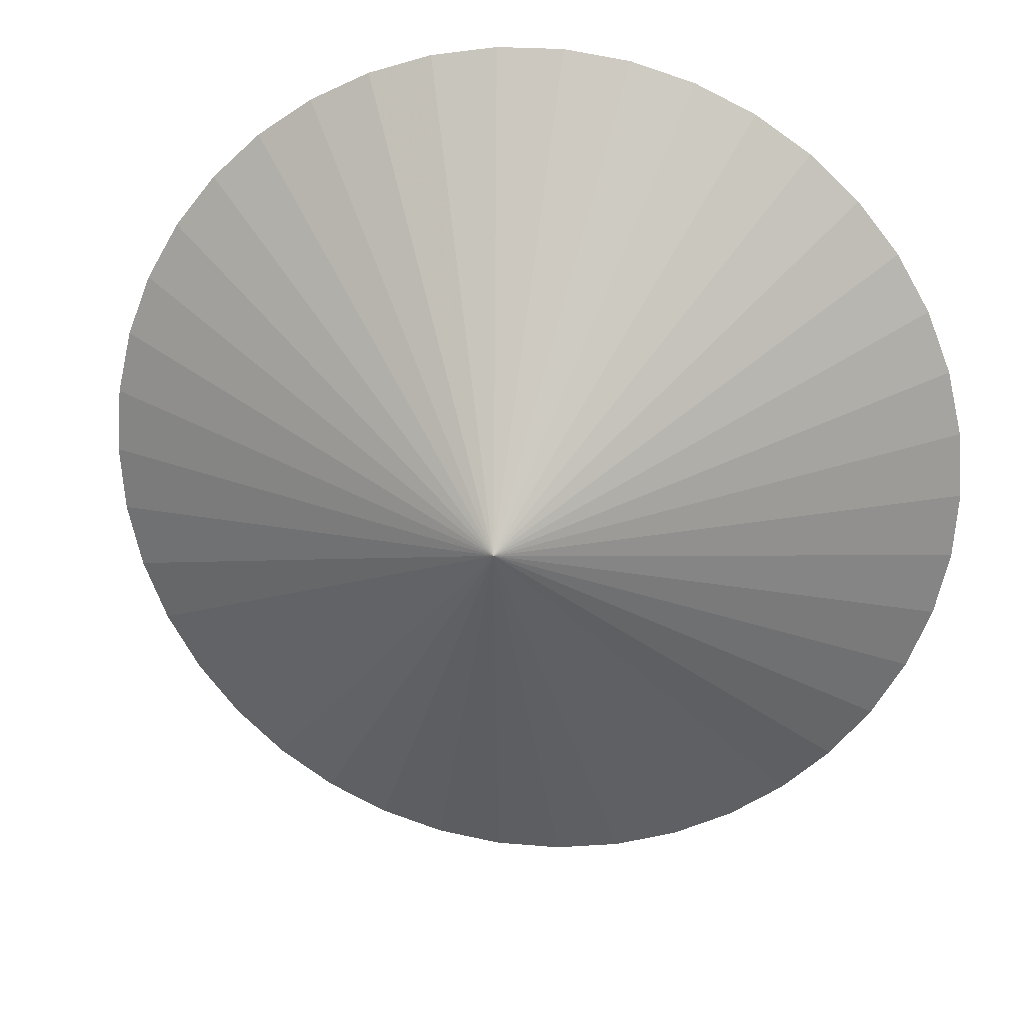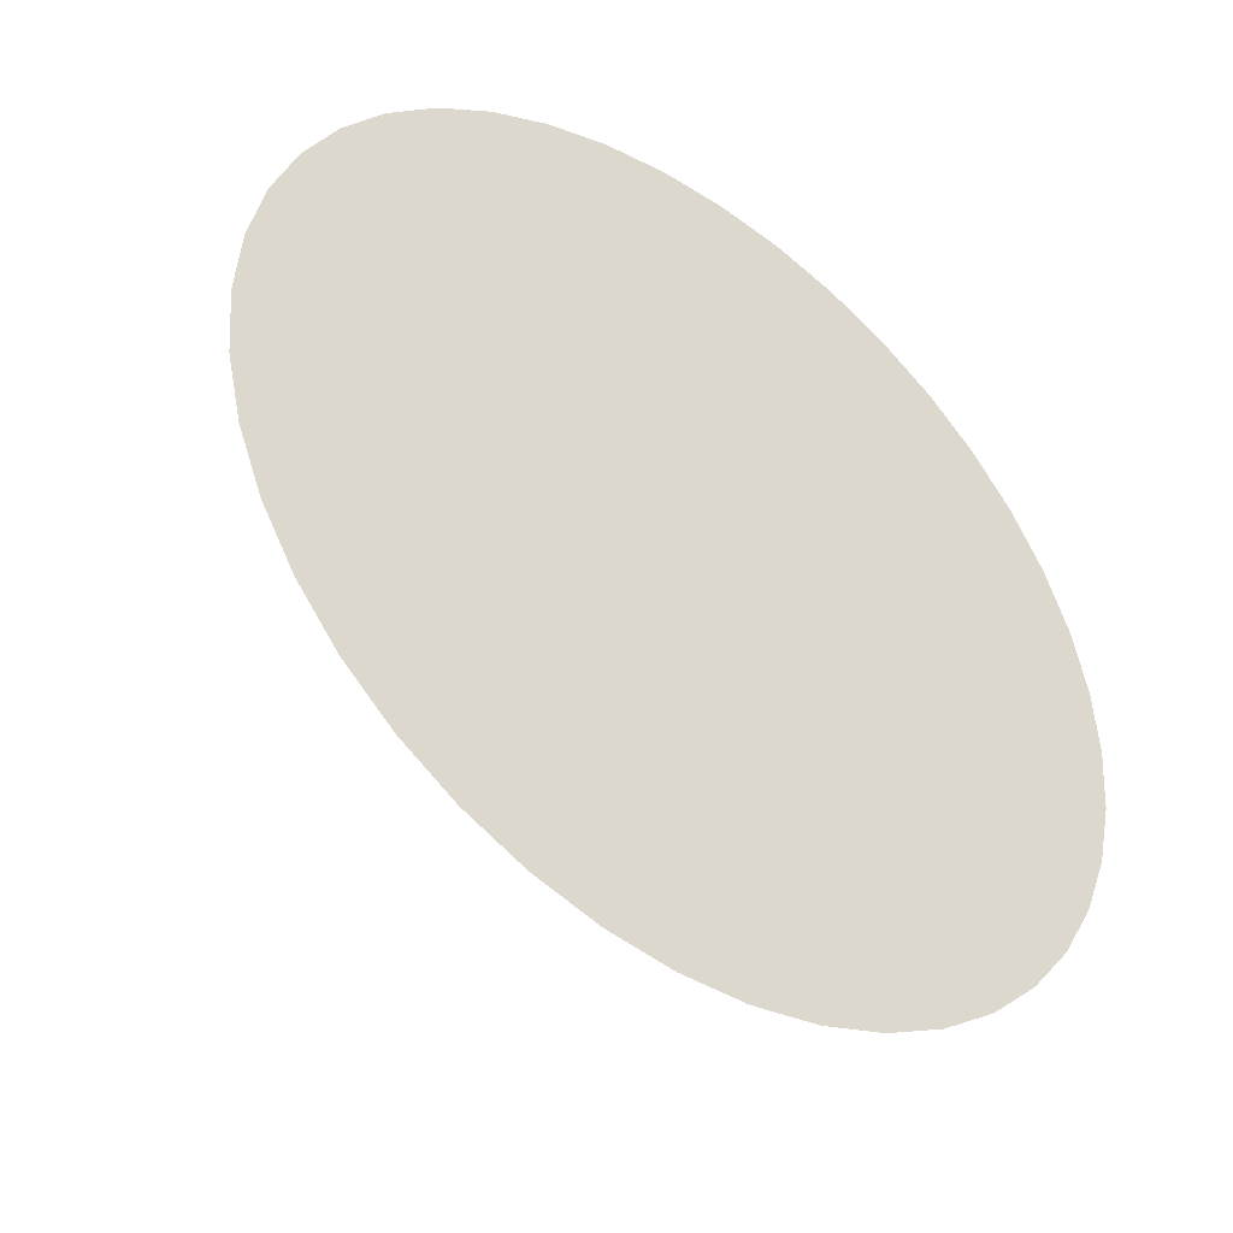
<metadata>
{"format":"obj","ext":"obj","renderer":"f3d","projection":"perspective","resolution":1024,"background":"white","views":[{"elev":21.6,"azim":8.9,"up":"+Y"},{"elev":-42.6,"azim":143.1,"up":"+Y"}]}
</metadata>
<code>
v -2.239e-17 -1.44e-17 -0.1318
v -2.239e-17 -1.44e-17 0.3835
v 0.9913 -1.44e-17 -0.1318
v 0.9802 0.1477 -0.1318
v 0.9472 0.2922 -0.1318
v 0.8931 0.4301 -0.1318
v 0.819 0.5584 -0.1318
v 0.7267 0.6742 -0.1318
v 0.618 0.775 -0.1318
v 0.4956 0.8585 -0.1318
v 0.3622 0.9227 -0.1318
v 0.2206 0.9664 -0.1318
v 0.07408 0.9885 -0.1318
v -0.07408 0.9885 -0.1318
v -0.2206 0.9664 -0.1318
v -0.3622 0.9227 -0.1318
v -0.4956 0.8585 -0.1318
v -0.618 0.775 -0.1318
v -0.7267 0.6742 -0.1318
v -0.819 0.5584 -0.1318
v -0.8931 0.4301 -0.1318
v -0.9472 0.2922 -0.1318
v -0.9802 0.1477 -0.1318
v -0.9913 1.07e-16 -0.1318
v -0.9802 -0.1477 -0.1318
v -0.9472 -0.2922 -0.1318
v -0.8931 -0.4301 -0.1318
v -0.819 -0.5584 -0.1318
v -0.7267 -0.6742 -0.1318
v -0.618 -0.775 -0.1318
v -0.4956 -0.8585 -0.1318
v -0.3622 -0.9227 -0.1318
v -0.2206 -0.9664 -0.1318
v -0.07408 -0.9885 -0.1318
v 0.07408 -0.9885 -0.1318
v 0.2206 -0.9664 -0.1318
v 0.3622 -0.9227 -0.1318
v 0.4956 -0.8585 -0.1318
v 0.618 -0.775 -0.1318
v 0.7267 -0.6742 -0.1318
v 0.819 -0.5584 -0.1318
v 0.8931 -0.4301 -0.1318
v 0.9472 -0.2922 -0.1318
v 0.9802 -0.1477 -0.1318
v 0.4956 -1.44e-17 0.1258
v 0.4901 0.07387 0.1258
v 0.4736 0.1461 0.1258
v 0.4466 0.215 0.1258
v 0.4095 0.2792 0.1258
v 0.3633 0.3371 0.1258
v 0.309 0.3875 0.1258
v 0.2478 0.4292 0.1258
v 0.1811 0.4614 0.1258
v 0.1103 0.4832 0.1258
v 0.03704 0.4943 0.1258
v -0.03704 0.4943 0.1258
v -0.1103 0.4832 0.1258
v -0.1811 0.4614 0.1258
v -0.2478 0.4292 0.1258
v -0.309 0.3875 0.1258
v -0.3633 0.3371 0.1258
v -0.4095 0.2792 0.1258
v -0.4466 0.215 0.1258
v -0.4736 0.1461 0.1258
v -0.4901 0.07387 0.1258
v -0.4956 4.63e-17 0.1258
v -0.4901 -0.07387 0.1258
v -0.4736 -0.1461 0.1258
v -0.4466 -0.215 0.1258
v -0.4095 -0.2792 0.1258
v -0.3633 -0.3371 0.1258
v -0.309 -0.3875 0.1258
v -0.2478 -0.4292 0.1258
v -0.1811 -0.4614 0.1258
v -0.1103 -0.4832 0.1258
v -0.03704 -0.4943 0.1258
v 0.03704 -0.4943 0.1258
v 0.1103 -0.4832 0.1258
v 0.1811 -0.4614 0.1258
v 0.2478 -0.4292 0.1258
v 0.309 -0.3875 0.1258
v 0.3633 -0.3371 0.1258
v 0.4095 -0.2792 0.1258
v 0.4466 -0.215 0.1258
v 0.4736 -0.1461 0.1258
v 0.4901 -0.07387 0.1258
v 0.4901 0.07387 -0.1318
v 0.9857 0.07387 -0.1318
v 0.4956 -1.44e-17 -0.1318
v 0.2478 -1.44e-17 0.2547
v 0.4929 0.03694 0.1258
v 0.245 0.03694 0.2547
v 0.4736 0.1461 -0.1318
v 0.9637 0.22 -0.1318
v 0.4819 0.11 0.1258
v 0.2368 0.07305 0.2547
v 0.4466 0.215 -0.1318
v 0.9202 0.3611 -0.1318
v 0.4601 0.1806 0.1258
v 0.2233 0.1075 0.2547
v 0.4095 0.2792 -0.1318
v 0.8561 0.4943 -0.1318
v 0.428 0.2471 0.1258
v 0.2048 0.1396 0.2547
v 0.3633 0.3371 -0.1318
v 0.7728 0.6163 -0.1318
v 0.3864 0.3082 0.1258
v 0.1817 0.1686 0.2547
v 0.309 0.3875 -0.1318
v 0.6724 0.7246 -0.1318
v 0.3362 0.3623 0.1258
v 0.1545 0.1938 0.2547
v 0.2478 0.4292 -0.1318
v 0.5568 0.8167 -0.1318
v 0.2784 0.4084 0.1258
v 0.1239 0.2146 0.2547
v 0.1811 0.4614 -0.1318
v 0.4289 0.8906 -0.1318
v 0.2144 0.4453 0.1258
v 0.09054 0.2307 0.2547
v 0.1103 0.4832 -0.1318
v 0.2914 0.9446 -0.1318
v 0.1457 0.4723 0.1258
v 0.05514 0.2416 0.2547
v 0.03704 0.4943 -0.1318
v 0.1473 0.9775 -0.1318
v 0.07366 0.4887 0.1258
v 0.01852 0.2471 0.2547
v -0.03704 0.4943 -0.1318
v -7.633e-17 0.9885 -0.1318
v -4.51e-17 0.4943 0.1258
v -0.01852 0.2471 0.2547
v -0.1103 0.4832 -0.1318
v -0.1473 0.9775 -0.1318
v -0.07366 0.4887 0.1258
v -0.05514 0.2416 0.2547
v -0.1811 0.4614 -0.1318
v -0.2914 0.9446 -0.1318
v -0.1457 0.4723 0.1258
v -0.09054 0.2307 0.2547
v -0.2478 0.4292 -0.1318
v -0.4289 0.8906 -0.1318
v -0.2144 0.4453 0.1258
v -0.1239 0.2146 0.2547
v -0.309 0.3875 -0.1318
v -0.5568 0.8167 -0.1318
v -0.2784 0.4084 0.1258
v -0.1545 0.1938 0.2547
v -0.3633 0.3371 -0.1318
v -0.6724 0.7246 -0.1318
v -0.3362 0.3623 0.1258
v -0.1817 0.1686 0.2547
v -0.4095 0.2792 -0.1318
v -0.7728 0.6163 -0.1318
v -0.3864 0.3082 0.1258
v -0.2048 0.1396 0.2547
v -0.4466 0.215 -0.1318
v -0.8561 0.4943 -0.1318
v -0.428 0.2471 0.1258
v -0.2233 0.1075 0.2547
v -0.4736 0.1461 -0.1318
v -0.9202 0.3611 -0.1318
v -0.4601 0.1806 0.1258
v -0.2368 0.07305 0.2547
v -0.4901 0.07387 -0.1318
v -0.9637 0.22 -0.1318
v -0.4819 0.11 0.1258
v -0.245 0.03694 0.2547
v -0.4956 4.63e-17 -0.1318
v -0.9857 0.07387 -0.1318
v -0.4929 0.03694 0.1258
v -0.2478 1.595e-17 0.2547
v -0.4901 -0.07387 -0.1318
v -0.9857 -0.07387 -0.1318
v -0.4929 -0.03694 0.1258
v -0.245 -0.03694 0.2547
v -0.4736 -0.1461 -0.1318
v -0.9637 -0.22 -0.1318
v -0.4819 -0.11 0.1258
v -0.2368 -0.07305 0.2547
v -0.4466 -0.215 -0.1318
v -0.9202 -0.3611 -0.1318
v -0.4601 -0.1806 0.1258
v -0.2233 -0.1075 0.2547
v -0.4095 -0.2792 -0.1318
v -0.8561 -0.4943 -0.1318
v -0.428 -0.2471 0.1258
v -0.2048 -0.1396 0.2547
v -0.3633 -0.3371 -0.1318
v -0.7728 -0.6163 -0.1318
v -0.3864 -0.3082 0.1258
v -0.1817 -0.1686 0.2547
v -0.309 -0.3875 -0.1318
v -0.6724 -0.7246 -0.1318
v -0.3362 -0.3623 0.1258
v -0.1545 -0.1938 0.2547
v -0.2478 -0.4292 -0.1318
v -0.5568 -0.8167 -0.1318
v -0.2784 -0.4084 0.1258
v -0.1239 -0.2146 0.2547
v -0.1811 -0.4614 -0.1318
v -0.4289 -0.8906 -0.1318
v -0.2144 -0.4453 0.1258
v -0.09054 -0.2307 0.2547
v -0.1103 -0.4832 -0.1318
v -0.2914 -0.9446 -0.1318
v -0.1457 -0.4723 0.1258
v -0.05514 -0.2416 0.2547
v -0.03704 -0.4943 -0.1318
v -0.1473 -0.9775 -0.1318
v -0.07366 -0.4887 0.1258
v -0.01852 -0.2471 0.2547
v 0.03704 -0.4943 -0.1318
v 2.359e-16 -0.9885 -0.1318
v 1.11e-16 -0.4943 0.1258
v 0.01852 -0.2471 0.2547
v 0.1103 -0.4832 -0.1318
v 0.1473 -0.9775 -0.1318
v 0.07366 -0.4887 0.1258
v 0.05514 -0.2416 0.2547
v 0.1811 -0.4614 -0.1318
v 0.2914 -0.9446 -0.1318
v 0.1457 -0.4723 0.1258
v 0.09054 -0.2307 0.2547
v 0.2478 -0.4292 -0.1318
v 0.4289 -0.8906 -0.1318
v 0.2144 -0.4453 0.1258
v 0.1239 -0.2146 0.2547
v 0.309 -0.3875 -0.1318
v 0.5568 -0.8167 -0.1318
v 0.2784 -0.4084 0.1258
v 0.1545 -0.1938 0.2547
v 0.3633 -0.3371 -0.1318
v 0.6724 -0.7246 -0.1318
v 0.3362 -0.3623 0.1258
v 0.1817 -0.1686 0.2547
v 0.4095 -0.2792 -0.1318
v 0.7728 -0.6163 -0.1318
v 0.3864 -0.3082 0.1258
v 0.2048 -0.1396 0.2547
v 0.4466 -0.215 -0.1318
v 0.8561 -0.4943 -0.1318
v 0.428 -0.2471 0.1258
v 0.2233 -0.1075 0.2547
v 0.4736 -0.1461 -0.1318
v 0.9202 -0.3611 -0.1318
v 0.4601 -0.1806 0.1258
v 0.2368 -0.07305 0.2547
v 0.4901 -0.07387 -0.1318
v 0.9637 -0.22 -0.1318
v 0.4819 -0.11 0.1258
v 0.245 -0.03694 0.2547
v 0.9857 -0.07387 -0.1318
v 0.4929 -0.03694 0.1258
v 0.7407 0.03694 -0.002996
v 0.7351 0.1108 -0.002996
v 0.7435 -1.44e-17 -0.002996
v 0.7269 0.1469 -0.002996
v 0.7104 0.2191 -0.002996
v 0.6969 0.2536 -0.002996
v 0.6698 0.3226 -0.002996
v 0.6513 0.3546 -0.002996
v 0.6143 0.4188 -0.002996
v 0.5912 0.4478 -0.002996
v 0.545 0.5057 -0.002996
v 0.5178 0.5309 -0.002996
v 0.4635 0.5813 -0.002996
v 0.4329 0.6021 -0.002996
v 0.3717 0.6438 -0.002996
v 0.3384 0.6599 -0.002996
v 0.2716 0.6921 -0.002996
v 0.2362 0.703 -0.002996
v 0.1654 0.7248 -0.002996
v 0.1288 0.7303 -0.002996
v 0.05556 0.7414 -0.002996
v 0.01852 0.7414 -0.002996
v -0.05556 0.7414 -0.002996
v -0.09218 0.7359 -0.002996
v -0.1654 0.7248 -0.002996
v -0.2008 0.7139 -0.002996
v -0.2716 0.6921 -0.002996
v -0.305 0.676 -0.002996
v -0.3717 0.6438 -0.002996
v -0.4023 0.623 -0.002996
v -0.4635 0.5813 -0.002996
v -0.4907 0.5561 -0.002996
v -0.545 0.5057 -0.002996
v -0.5681 0.4767 -0.002996
v -0.6143 0.4188 -0.002996
v -0.6328 0.3867 -0.002996
v -0.6698 0.3226 -0.002996
v -0.6834 0.2881 -0.002996
v -0.7104 0.2191 -0.002996
v -0.7187 0.183 -0.002996
v -0.7351 0.1108 -0.002996
v -0.7379 0.07387 -0.002996
v -0.7435 7.665e-17 -0.002996
v -0.7407 -0.03694 -0.002996
v -0.7351 -0.1108 -0.002996
v -0.7269 -0.1469 -0.002996
v -0.7104 -0.2191 -0.002996
v -0.6969 -0.2536 -0.002996
v -0.6698 -0.3226 -0.002996
v -0.6513 -0.3546 -0.002996
v -0.6143 -0.4188 -0.002996
v -0.5912 -0.4478 -0.002996
v -0.545 -0.5057 -0.002996
v -0.5178 -0.5309 -0.002996
v -0.4635 -0.5813 -0.002996
v -0.4329 -0.6021 -0.002996
v -0.3717 -0.6438 -0.002996
v -0.3384 -0.6599 -0.002996
v -0.2716 -0.6921 -0.002996
v -0.2362 -0.703 -0.002996
v -0.1654 -0.7248 -0.002996
v -0.1288 -0.7303 -0.002996
v -0.05556 -0.7414 -0.002996
v -0.01852 -0.7414 -0.002996
v 0.05556 -0.7414 -0.002996
v 0.09218 -0.7359 -0.002996
v 0.1654 -0.7248 -0.002996
v 0.2008 -0.7139 -0.002996
v 0.2716 -0.6921 -0.002996
v 0.305 -0.676 -0.002996
v 0.3717 -0.6438 -0.002996
v 0.4023 -0.623 -0.002996
v 0.4635 -0.5813 -0.002996
v 0.4907 -0.5561 -0.002996
v 0.545 -0.5057 -0.002996
v 0.5681 -0.4767 -0.002996
v 0.6143 -0.4188 -0.002996
v 0.6328 -0.3867 -0.002996
v 0.6698 -0.3226 -0.002996
v 0.6834 -0.2881 -0.002996
v 0.7104 -0.2191 -0.002996
v 0.7187 -0.183 -0.002996
v 0.7351 -0.1108 -0.002996
v 0.7379 -0.07387 -0.002996
f 1 87 89
f 87 4 88
f 88 3 89
f 87 88 89
f 2 90 92
f 90 45 91
f 91 46 92
f 90 91 92
f 1 93 87
f 93 5 94
f 94 4 87
f 93 94 87
f 2 92 96
f 92 46 95
f 95 47 96
f 92 95 96
f 1 97 93
f 97 6 98
f 98 5 93
f 97 98 93
f 2 96 100
f 96 47 99
f 99 48 100
f 96 99 100
f 1 101 97
f 101 7 102
f 102 6 97
f 101 102 97
f 2 100 104
f 100 48 103
f 103 49 104
f 100 103 104
f 1 105 101
f 105 8 106
f 106 7 101
f 105 106 101
f 2 104 108
f 104 49 107
f 107 50 108
f 104 107 108
f 1 109 105
f 109 9 110
f 110 8 105
f 109 110 105
f 2 108 112
f 108 50 111
f 111 51 112
f 108 111 112
f 1 113 109
f 113 10 114
f 114 9 109
f 113 114 109
f 2 112 116
f 112 51 115
f 115 52 116
f 112 115 116
f 1 117 113
f 117 11 118
f 118 10 113
f 117 118 113
f 2 116 120
f 116 52 119
f 119 53 120
f 116 119 120
f 1 121 117
f 121 12 122
f 122 11 117
f 121 122 117
f 2 120 124
f 120 53 123
f 123 54 124
f 120 123 124
f 1 125 121
f 125 13 126
f 126 12 121
f 125 126 121
f 2 124 128
f 124 54 127
f 127 55 128
f 124 127 128
f 1 129 125
f 129 14 130
f 130 13 125
f 129 130 125
f 2 128 132
f 128 55 131
f 131 56 132
f 128 131 132
f 1 133 129
f 133 15 134
f 134 14 129
f 133 134 129
f 2 132 136
f 132 56 135
f 135 57 136
f 132 135 136
f 1 137 133
f 137 16 138
f 138 15 133
f 137 138 133
f 2 136 140
f 136 57 139
f 139 58 140
f 136 139 140
f 1 141 137
f 141 17 142
f 142 16 137
f 141 142 137
f 2 140 144
f 140 58 143
f 143 59 144
f 140 143 144
f 1 145 141
f 145 18 146
f 146 17 141
f 145 146 141
f 2 144 148
f 144 59 147
f 147 60 148
f 144 147 148
f 1 149 145
f 149 19 150
f 150 18 145
f 149 150 145
f 2 148 152
f 148 60 151
f 151 61 152
f 148 151 152
f 1 153 149
f 153 20 154
f 154 19 149
f 153 154 149
f 2 152 156
f 152 61 155
f 155 62 156
f 152 155 156
f 1 157 153
f 157 21 158
f 158 20 153
f 157 158 153
f 2 156 160
f 156 62 159
f 159 63 160
f 156 159 160
f 1 161 157
f 161 22 162
f 162 21 157
f 161 162 157
f 2 160 164
f 160 63 163
f 163 64 164
f 160 163 164
f 1 165 161
f 165 23 166
f 166 22 161
f 165 166 161
f 2 164 168
f 164 64 167
f 167 65 168
f 164 167 168
f 1 169 165
f 169 24 170
f 170 23 165
f 169 170 165
f 2 168 172
f 168 65 171
f 171 66 172
f 168 171 172
f 1 173 169
f 173 25 174
f 174 24 169
f 173 174 169
f 2 172 176
f 172 66 175
f 175 67 176
f 172 175 176
f 1 177 173
f 177 26 178
f 178 25 173
f 177 178 173
f 2 176 180
f 176 67 179
f 179 68 180
f 176 179 180
f 1 181 177
f 181 27 182
f 182 26 177
f 181 182 177
f 2 180 184
f 180 68 183
f 183 69 184
f 180 183 184
f 1 185 181
f 185 28 186
f 186 27 181
f 185 186 181
f 2 184 188
f 184 69 187
f 187 70 188
f 184 187 188
f 1 189 185
f 189 29 190
f 190 28 185
f 189 190 185
f 2 188 192
f 188 70 191
f 191 71 192
f 188 191 192
f 1 193 189
f 193 30 194
f 194 29 189
f 193 194 189
f 2 192 196
f 192 71 195
f 195 72 196
f 192 195 196
f 1 197 193
f 197 31 198
f 198 30 193
f 197 198 193
f 2 196 200
f 196 72 199
f 199 73 200
f 196 199 200
f 1 201 197
f 201 32 202
f 202 31 197
f 201 202 197
f 2 200 204
f 200 73 203
f 203 74 204
f 200 203 204
f 1 205 201
f 205 33 206
f 206 32 201
f 205 206 201
f 2 204 208
f 204 74 207
f 207 75 208
f 204 207 208
f 1 209 205
f 209 34 210
f 210 33 205
f 209 210 205
f 2 208 212
f 208 75 211
f 211 76 212
f 208 211 212
f 1 213 209
f 213 35 214
f 214 34 209
f 213 214 209
f 2 212 216
f 212 76 215
f 215 77 216
f 212 215 216
f 1 217 213
f 217 36 218
f 218 35 213
f 217 218 213
f 2 216 220
f 216 77 219
f 219 78 220
f 216 219 220
f 1 221 217
f 221 37 222
f 222 36 217
f 221 222 217
f 2 220 224
f 220 78 223
f 223 79 224
f 220 223 224
f 1 225 221
f 225 38 226
f 226 37 221
f 225 226 221
f 2 224 228
f 224 79 227
f 227 80 228
f 224 227 228
f 1 229 225
f 229 39 230
f 230 38 225
f 229 230 225
f 2 228 232
f 228 80 231
f 231 81 232
f 228 231 232
f 1 233 229
f 233 40 234
f 234 39 229
f 233 234 229
f 2 232 236
f 232 81 235
f 235 82 236
f 232 235 236
f 1 237 233
f 237 41 238
f 238 40 233
f 237 238 233
f 2 236 240
f 236 82 239
f 239 83 240
f 236 239 240
f 1 241 237
f 241 42 242
f 242 41 237
f 241 242 237
f 2 240 244
f 240 83 243
f 243 84 244
f 240 243 244
f 1 245 241
f 245 43 246
f 246 42 241
f 245 246 241
f 2 244 248
f 244 84 247
f 247 85 248
f 244 247 248
f 1 249 245
f 249 44 250
f 250 43 245
f 249 250 245
f 2 248 252
f 248 85 251
f 251 86 252
f 248 251 252
f 1 89 249
f 89 3 253
f 253 44 249
f 89 253 249
f 2 252 90
f 252 86 254
f 254 45 90
f 252 254 90
f 46 255 256
f 255 3 88
f 88 4 256
f 255 88 256
f 46 91 255
f 91 45 257
f 257 3 255
f 91 257 255
f 47 258 259
f 258 4 94
f 94 5 259
f 258 94 259
f 47 95 258
f 95 46 256
f 256 4 258
f 95 256 258
f 48 260 261
f 260 5 98
f 98 6 261
f 260 98 261
f 48 99 260
f 99 47 259
f 259 5 260
f 99 259 260
f 49 262 263
f 262 6 102
f 102 7 263
f 262 102 263
f 49 103 262
f 103 48 261
f 261 6 262
f 103 261 262
f 50 264 265
f 264 7 106
f 106 8 265
f 264 106 265
f 50 107 264
f 107 49 263
f 263 7 264
f 107 263 264
f 51 266 267
f 266 8 110
f 110 9 267
f 266 110 267
f 51 111 266
f 111 50 265
f 265 8 266
f 111 265 266
f 52 268 269
f 268 9 114
f 114 10 269
f 268 114 269
f 52 115 268
f 115 51 267
f 267 9 268
f 115 267 268
f 53 270 271
f 270 10 118
f 118 11 271
f 270 118 271
f 53 119 270
f 119 52 269
f 269 10 270
f 119 269 270
f 54 272 273
f 272 11 122
f 122 12 273
f 272 122 273
f 54 123 272
f 123 53 271
f 271 11 272
f 123 271 272
f 55 274 275
f 274 12 126
f 126 13 275
f 274 126 275
f 55 127 274
f 127 54 273
f 273 12 274
f 127 273 274
f 56 276 277
f 276 13 130
f 130 14 277
f 276 130 277
f 56 131 276
f 131 55 275
f 275 13 276
f 131 275 276
f 57 278 279
f 278 14 134
f 134 15 279
f 278 134 279
f 57 135 278
f 135 56 277
f 277 14 278
f 135 277 278
f 58 280 281
f 280 15 138
f 138 16 281
f 280 138 281
f 58 139 280
f 139 57 279
f 279 15 280
f 139 279 280
f 59 282 283
f 282 16 142
f 142 17 283
f 282 142 283
f 59 143 282
f 143 58 281
f 281 16 282
f 143 281 282
f 60 284 285
f 284 17 146
f 146 18 285
f 284 146 285
f 60 147 284
f 147 59 283
f 283 17 284
f 147 283 284
f 61 286 287
f 286 18 150
f 150 19 287
f 286 150 287
f 61 151 286
f 151 60 285
f 285 18 286
f 151 285 286
f 62 288 289
f 288 19 154
f 154 20 289
f 288 154 289
f 62 155 288
f 155 61 287
f 287 19 288
f 155 287 288
f 63 290 291
f 290 20 158
f 158 21 291
f 290 158 291
f 63 159 290
f 159 62 289
f 289 20 290
f 159 289 290
f 64 292 293
f 292 21 162
f 162 22 293
f 292 162 293
f 64 163 292
f 163 63 291
f 291 21 292
f 163 291 292
f 65 294 295
f 294 22 166
f 166 23 295
f 294 166 295
f 65 167 294
f 167 64 293
f 293 22 294
f 167 293 294
f 66 296 297
f 296 23 170
f 170 24 297
f 296 170 297
f 66 171 296
f 171 65 295
f 295 23 296
f 171 295 296
f 67 298 299
f 298 24 174
f 174 25 299
f 298 174 299
f 67 175 298
f 175 66 297
f 297 24 298
f 175 297 298
f 68 300 301
f 300 25 178
f 178 26 301
f 300 178 301
f 68 179 300
f 179 67 299
f 299 25 300
f 179 299 300
f 69 302 303
f 302 26 182
f 182 27 303
f 302 182 303
f 69 183 302
f 183 68 301
f 301 26 302
f 183 301 302
f 70 304 305
f 304 27 186
f 186 28 305
f 304 186 305
f 70 187 304
f 187 69 303
f 303 27 304
f 187 303 304
f 71 306 307
f 306 28 190
f 190 29 307
f 306 190 307
f 71 191 306
f 191 70 305
f 305 28 306
f 191 305 306
f 72 308 309
f 308 29 194
f 194 30 309
f 308 194 309
f 72 195 308
f 195 71 307
f 307 29 308
f 195 307 308
f 73 310 311
f 310 30 198
f 198 31 311
f 310 198 311
f 73 199 310
f 199 72 309
f 309 30 310
f 199 309 310
f 74 312 313
f 312 31 202
f 202 32 313
f 312 202 313
f 74 203 312
f 203 73 311
f 311 31 312
f 203 311 312
f 75 314 315
f 314 32 206
f 206 33 315
f 314 206 315
f 75 207 314
f 207 74 313
f 313 32 314
f 207 313 314
f 76 316 317
f 316 33 210
f 210 34 317
f 316 210 317
f 76 211 316
f 211 75 315
f 315 33 316
f 211 315 316
f 77 318 319
f 318 34 214
f 214 35 319
f 318 214 319
f 77 215 318
f 215 76 317
f 317 34 318
f 215 317 318
f 78 320 321
f 320 35 218
f 218 36 321
f 320 218 321
f 78 219 320
f 219 77 319
f 319 35 320
f 219 319 320
f 79 322 323
f 322 36 222
f 222 37 323
f 322 222 323
f 79 223 322
f 223 78 321
f 321 36 322
f 223 321 322
f 80 324 325
f 324 37 226
f 226 38 325
f 324 226 325
f 80 227 324
f 227 79 323
f 323 37 324
f 227 323 324
f 81 326 327
f 326 38 230
f 230 39 327
f 326 230 327
f 81 231 326
f 231 80 325
f 325 38 326
f 231 325 326
f 82 328 329
f 328 39 234
f 234 40 329
f 328 234 329
f 82 235 328
f 235 81 327
f 327 39 328
f 235 327 328
f 83 330 331
f 330 40 238
f 238 41 331
f 330 238 331
f 83 239 330
f 239 82 329
f 329 40 330
f 239 329 330
f 84 332 333
f 332 41 242
f 242 42 333
f 332 242 333
f 84 243 332
f 243 83 331
f 331 41 332
f 243 331 332
f 85 334 335
f 334 42 246
f 246 43 335
f 334 246 335
f 85 247 334
f 247 84 333
f 333 42 334
f 247 333 334
f 86 336 337
f 336 43 250
f 250 44 337
f 336 250 337
f 86 251 336
f 251 85 335
f 335 43 336
f 251 335 336
f 45 338 257
f 338 44 253
f 253 3 257
f 338 253 257
f 45 254 338
f 254 86 337
f 337 44 338
f 254 337 338

</code>
